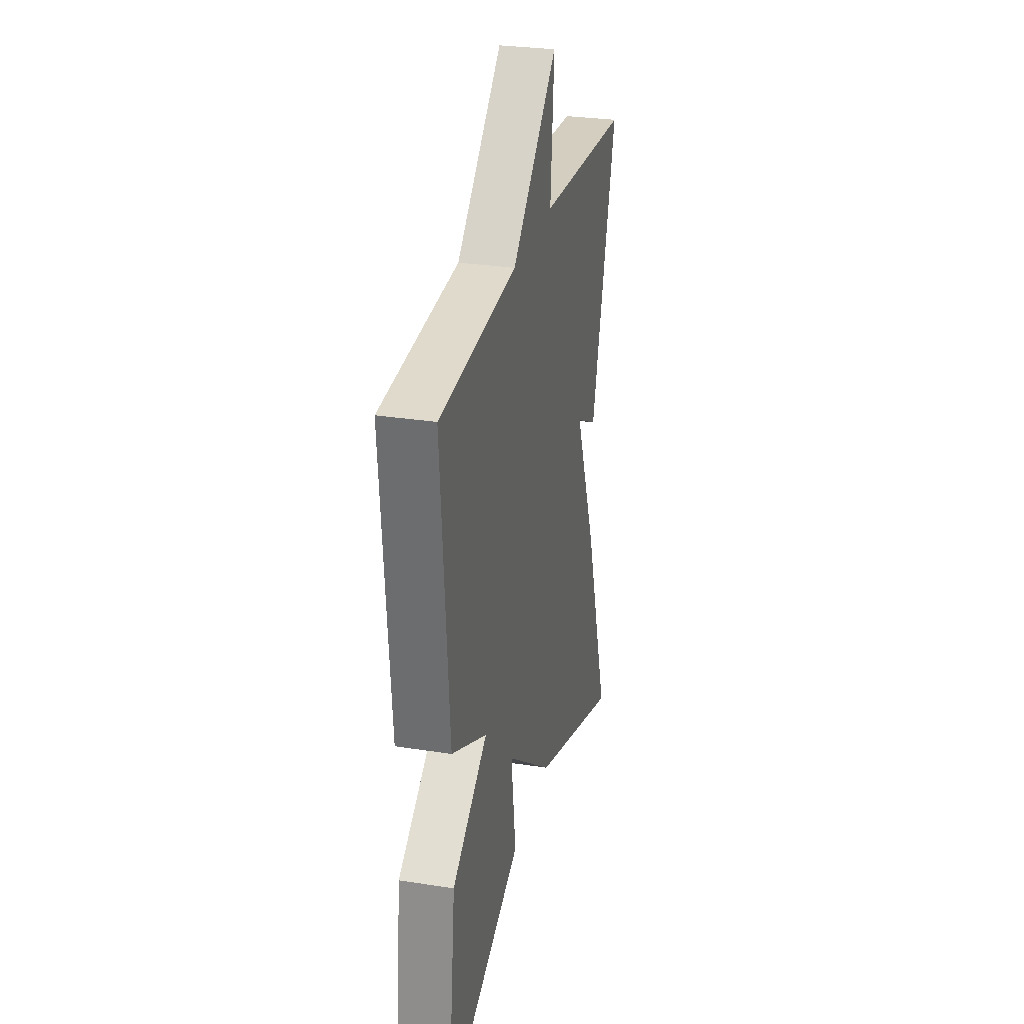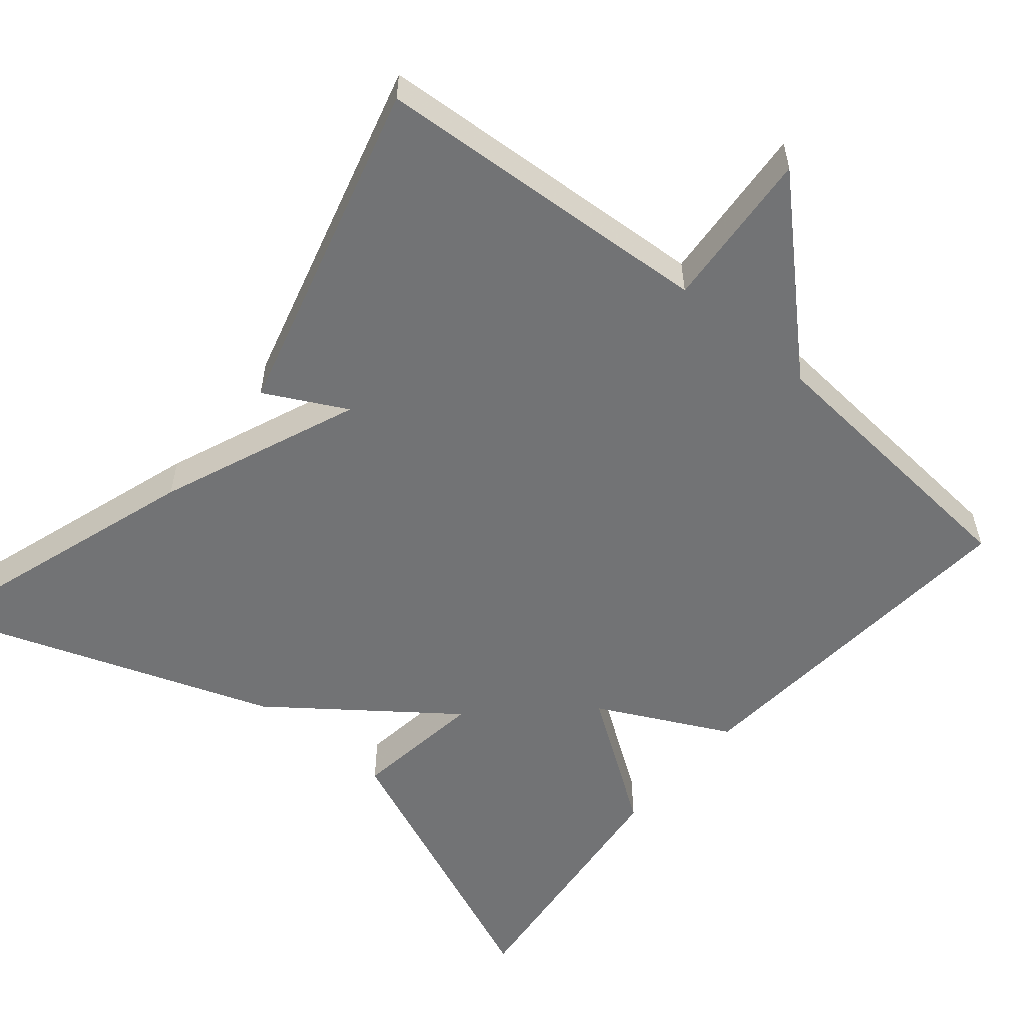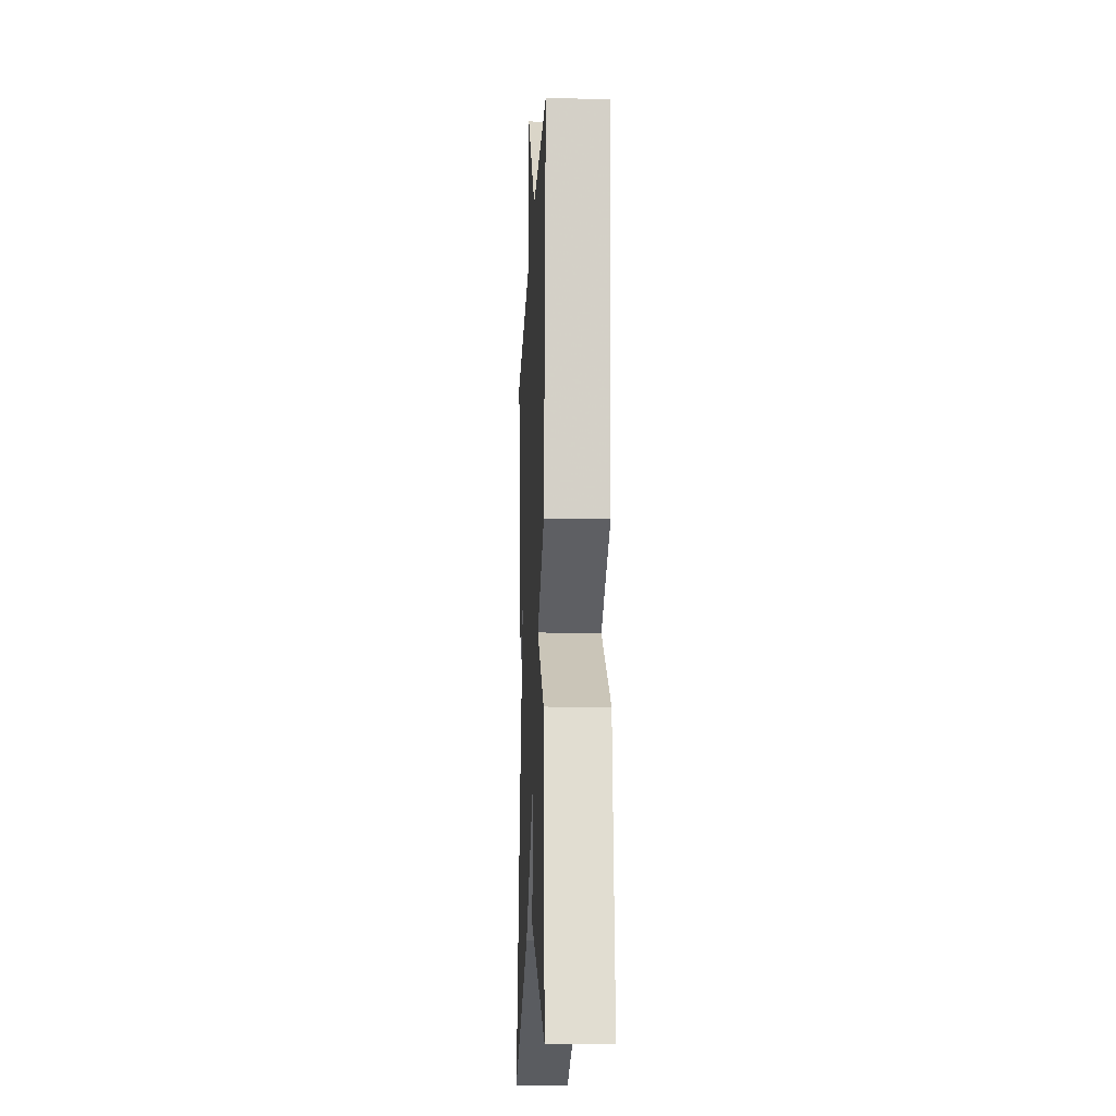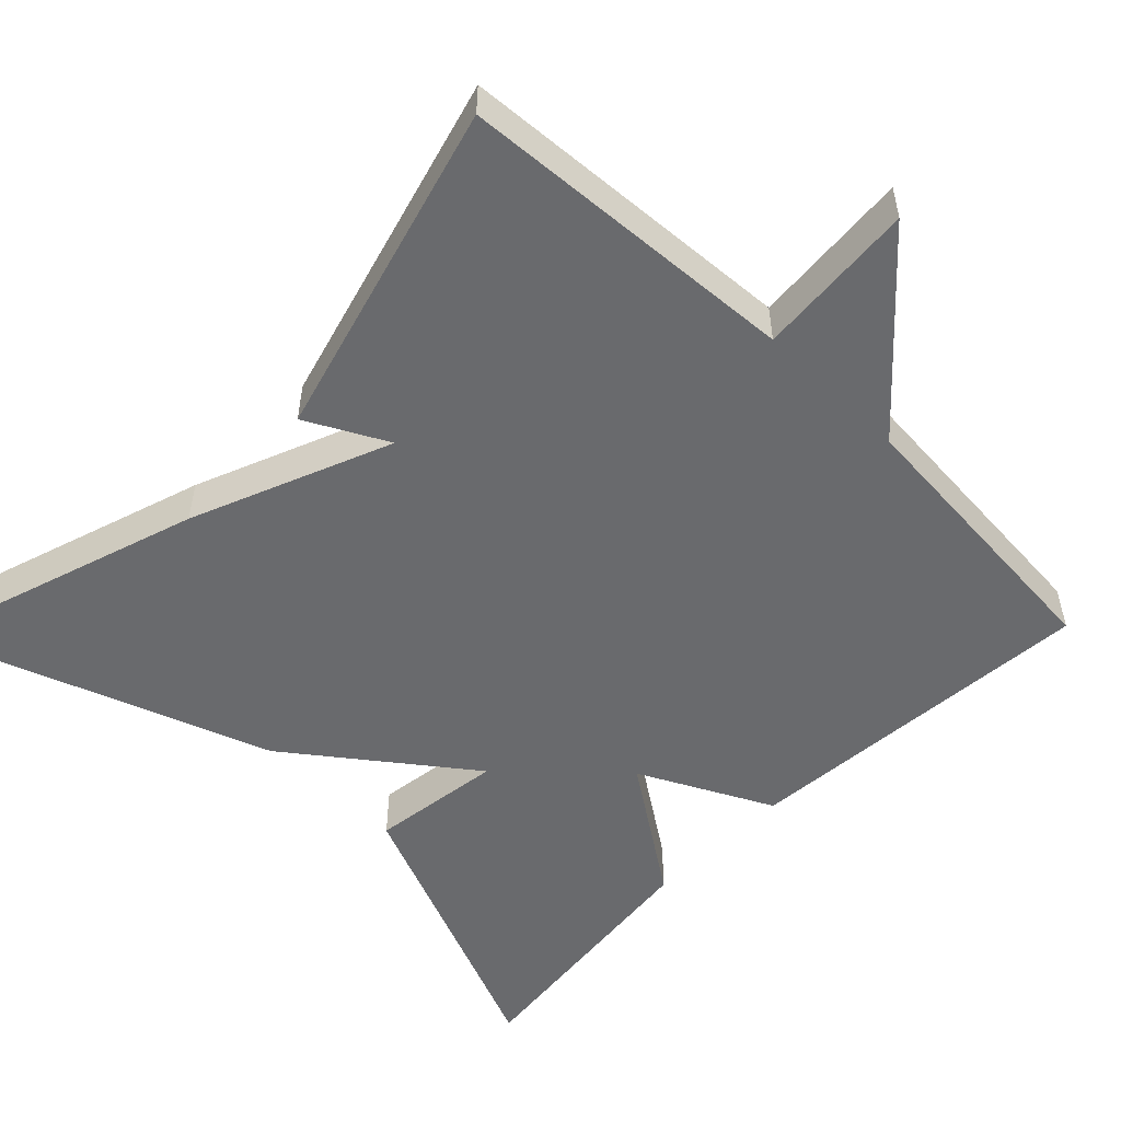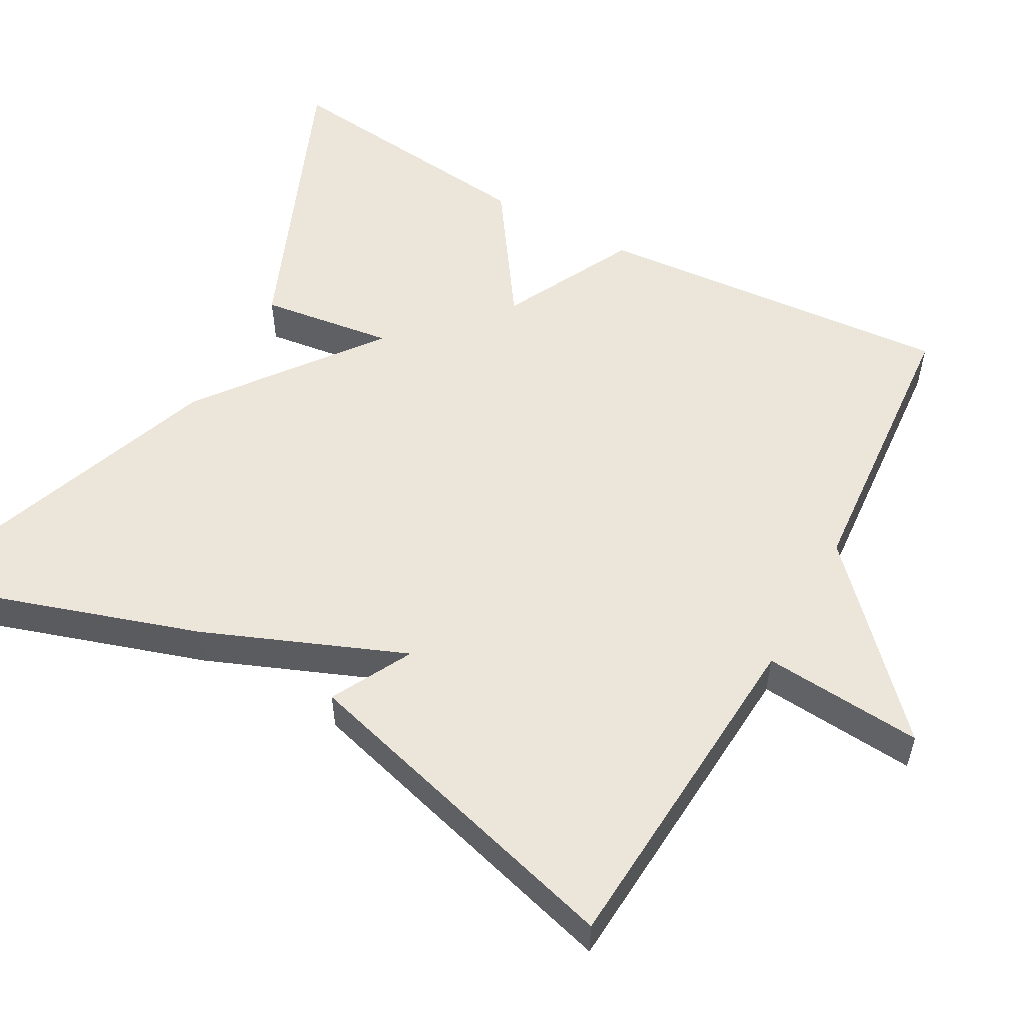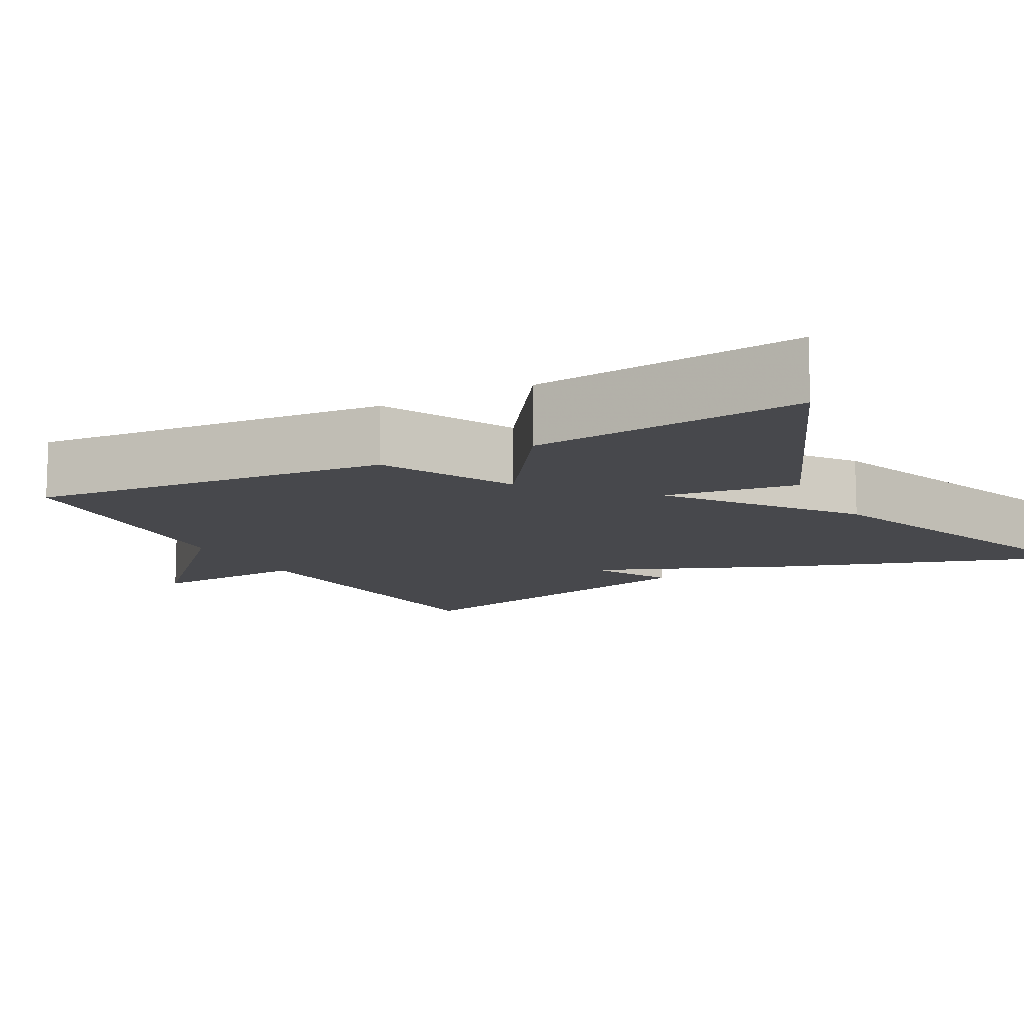
<metadata>
{"format":"obj","ext":"obj","renderer":"f3d","projection":"perspective","resolution":1024,"background":"white","views":[{"elev":28.9,"azim":103.2,"up":"+Z"},{"elev":-55.8,"azim":-40.0,"up":"+Y"},{"elev":-14.2,"azim":87.5,"up":"+Z"},{"elev":-53.0,"azim":-44.3,"up":"+Y"},{"elev":54.5,"azim":-61.0,"up":"+Y"},{"elev":-11.6,"azim":118.2,"up":"+Y"}]}
</metadata>
<code>
v -0.5 0.07 0.5
v -0.065 0.07 0.529
v -0.081 0.07 0.733
v 0.135 0.07 0.529
v 0.5 0.07 0.5
v 0.462 0.07 0.042
v 0.294 0.07 -0.043
v 0.462 0.07 -0.158
v 0.5 0.07 -0.5
v 0.129 0.07 -0.345
v 0.152 0.07 -0.176
v -0.071 0.07 -0.345
v -0.5 0.07 -0.5
v -0.381 0.07 -0.131
v -0.278 0.07 0.123
v -0.381 0.07 0.069
v -0.5 0 0.5
v -0.065 0 0.529
v -0.081 0 0.733
v 0.135 0 0.529
v 0.5 0 0.5
v 0.462 0 0.042
v 0.294 0 -0.043
v 0.462 0 -0.158
v 0.5 0 -0.5
v 0.129 0 -0.345
v 0.152 0 -0.176
v -0.071 0 -0.345
v -0.5 0 -0.5
v -0.381 0 -0.131
v -0.278 0 0.123
v -0.381 0 0.069
f 15 16 1 2
f 14 15 2
f 13 14 2
f 12 13 2
f 11 12 2
f 9 10 11
f 8 9 11
f 7 8 11
f 2 3 4
f 11 2 4
f 7 11 4
f 4 5 6 7
f 18 17 32 31
f 18 31 30
f 18 30 29
f 18 29 28
f 18 28 27
f 27 26 25
f 27 25 24
f 27 24 23
f 20 19 18
f 20 18 27
f 20 27 23
f 23 22 21 20
f 1 17 18 2
f 2 18 19 3
f 3 19 20 4
f 4 20 21 5
f 5 21 22 6
f 6 22 23 7
f 7 23 24 8
f 8 24 25 9
f 9 25 26 10
f 10 26 27 11
f 11 27 28 12
f 12 28 29 13
f 13 29 30 14
f 14 30 31 15
f 15 31 32 16
f 16 32 17 1

</code>
